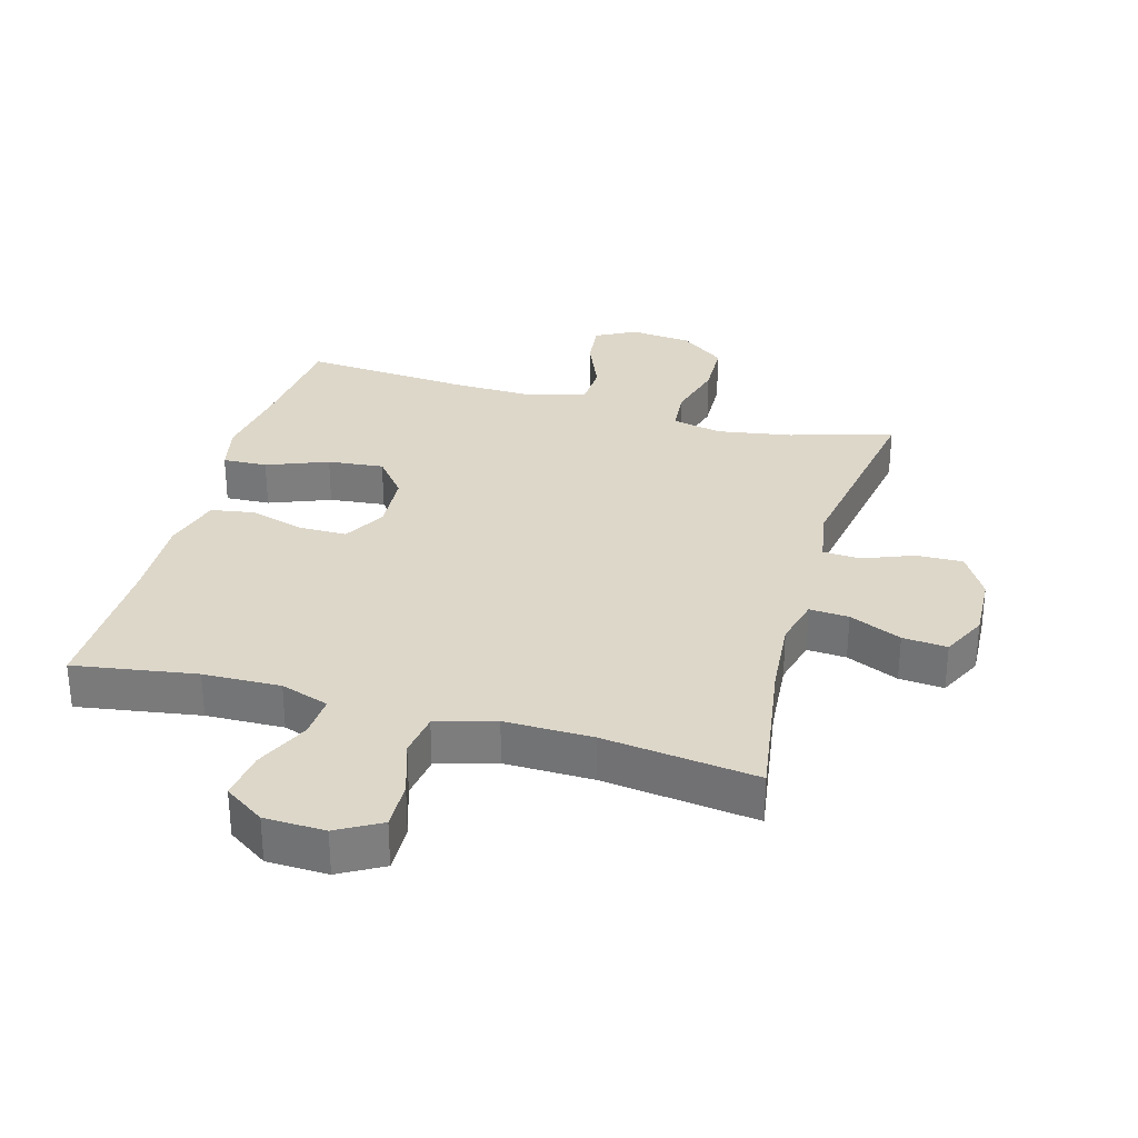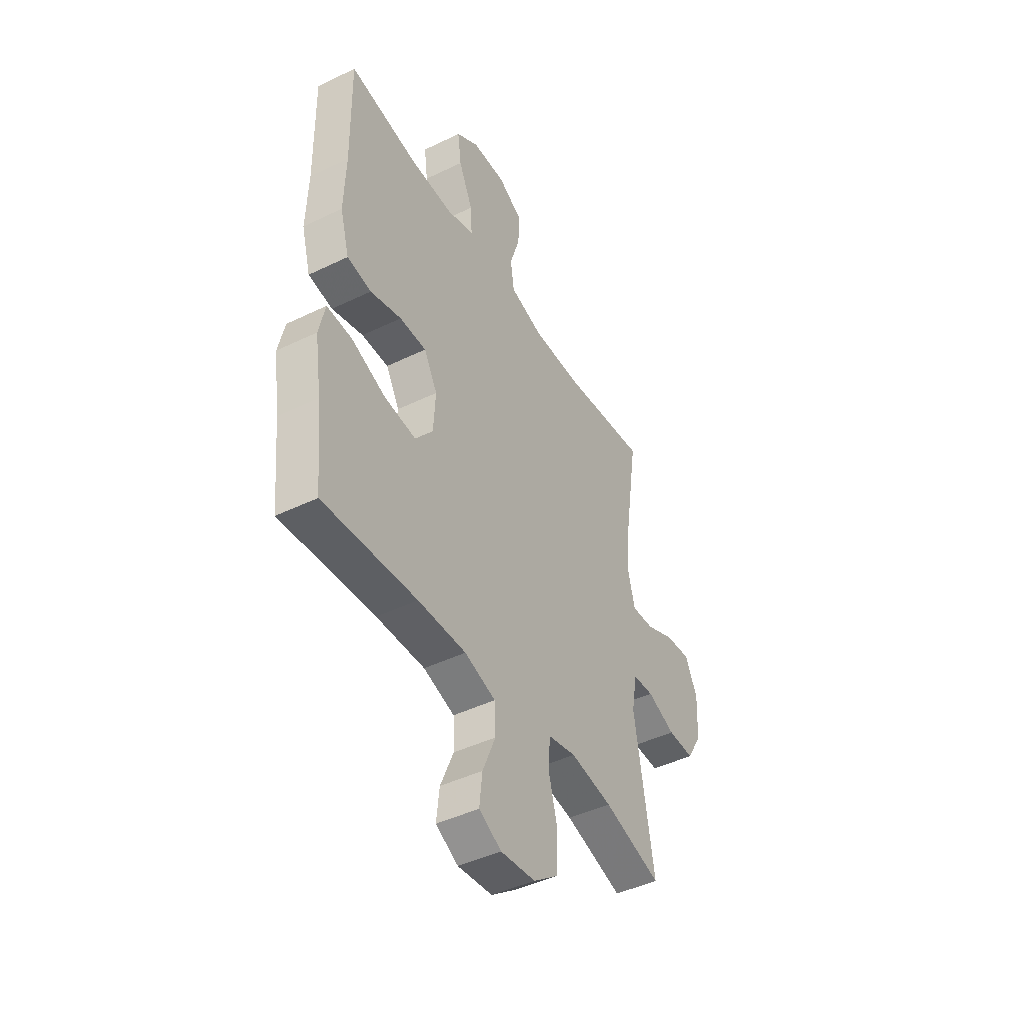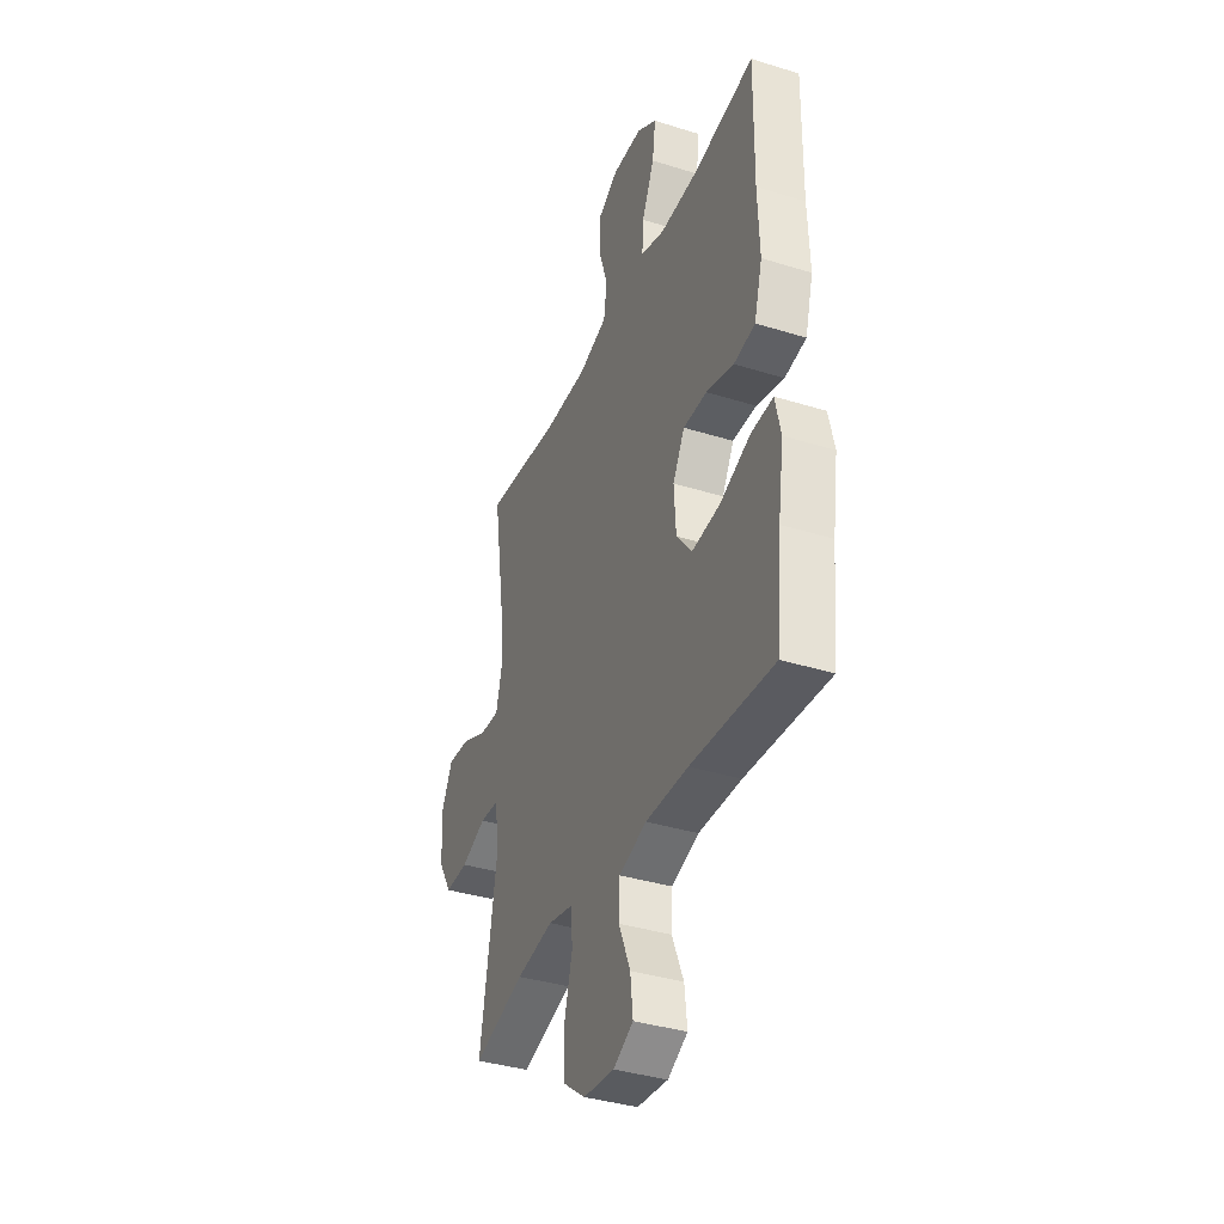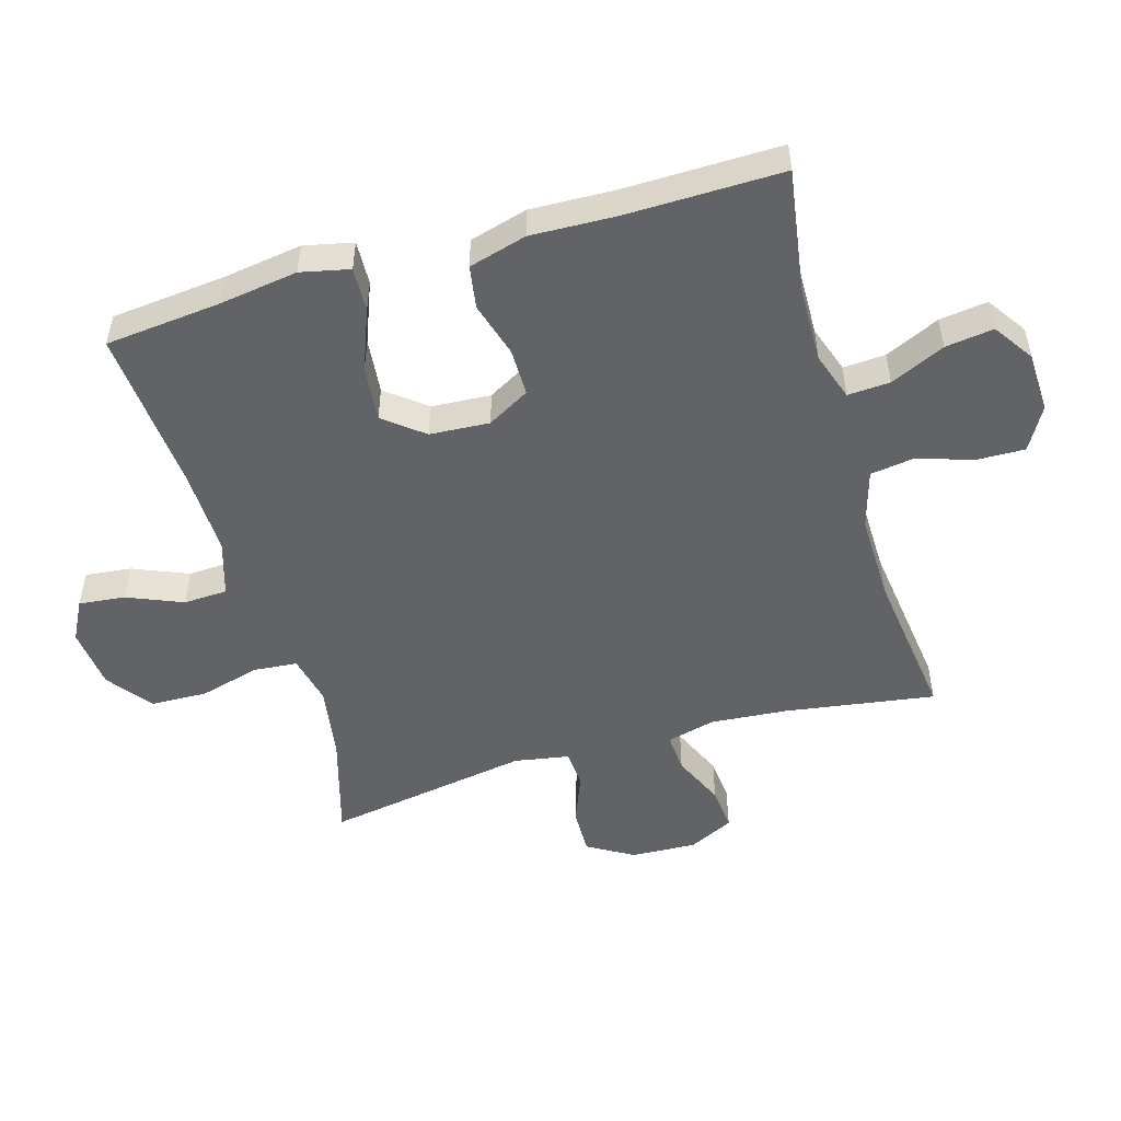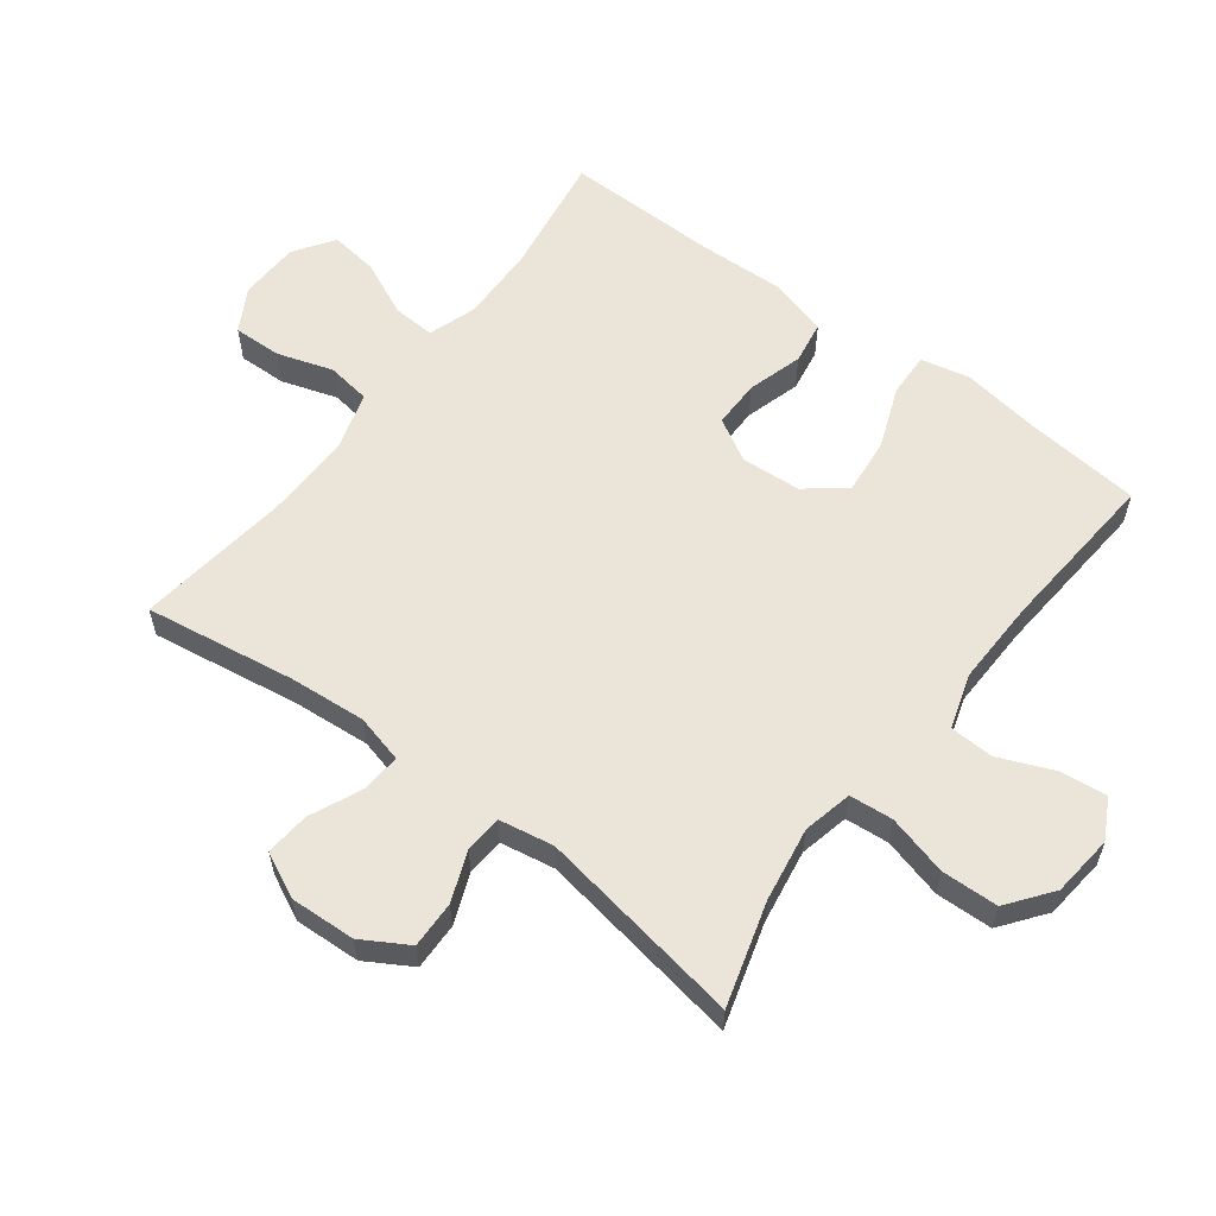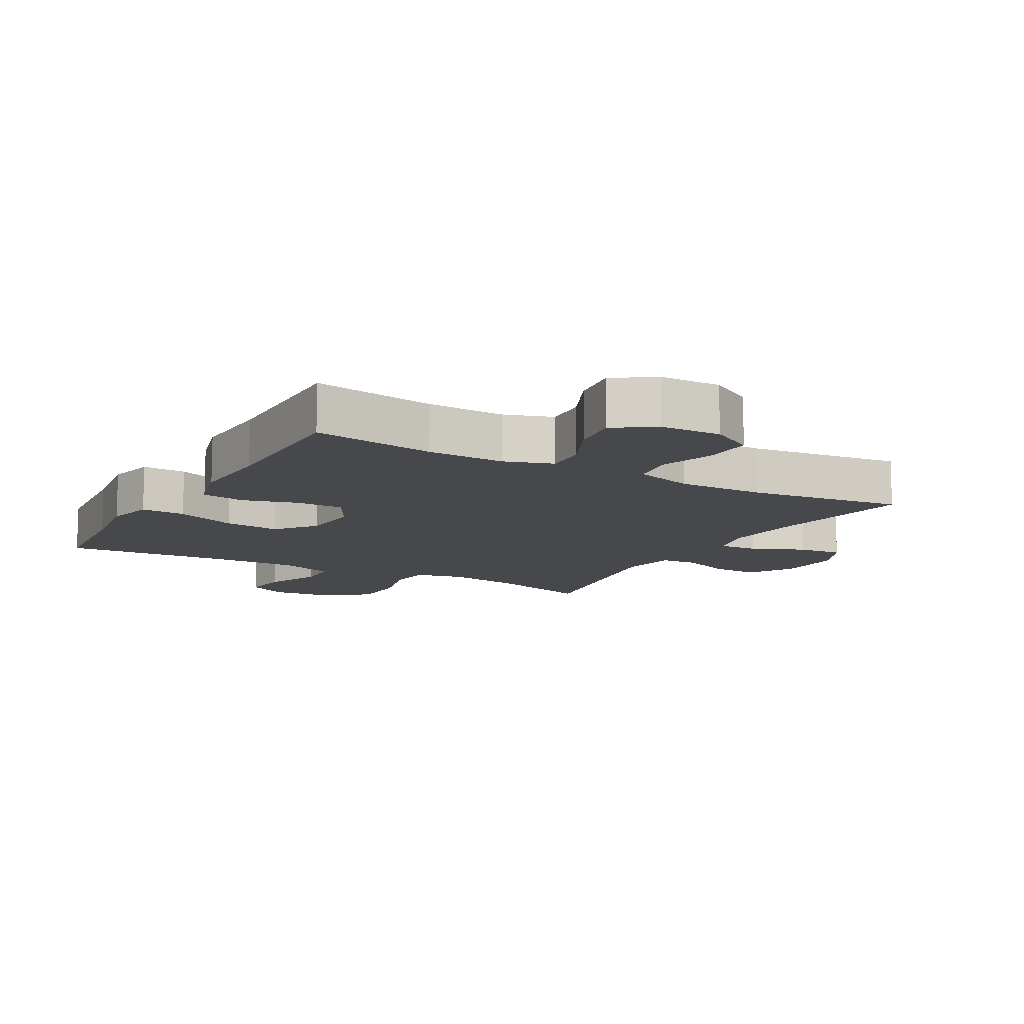
<metadata>
{"format":"obj","ext":"obj","renderer":"f3d","projection":"perspective","resolution":1024,"background":"white","views":[{"elev":30.9,"azim":15.7,"up":"+Y"},{"elev":-44.7,"azim":-60.6,"up":"+Z"},{"elev":-37.6,"azim":-111.7,"up":"+Z"},{"elev":-50.9,"azim":-73.6,"up":"+Y"},{"elev":58.7,"azim":127.2,"up":"+Y"},{"elev":-11.4,"azim":-29.5,"up":"+Y"}]}
</metadata>
<code>
v 0.5 0.07 0.5
v 0.464 0.07 0.267
v 0.454 0.07 0.147
v 0.473 0.07 0.072
v 0.534 0.07 0.076
v 0.615 0.07 0.112
v 0.684 0.07 0.118
v 0.718 0.07 0.048
v 0.713 0.07 -0.054
v 0.671 0.07 -0.125
v 0.598 0.07 -0.123
v 0.52 0.07 -0.092
v 0.462 0.07 -0.096
v 0.447 0.07 -0.181
v 0.5 0.07 -0.5
v 0.34 0.07 -0.453
v 0.224 0.07 -0.434
v 0.147 0.07 -0.451
v 0.141 0.07 -0.519
v 0.166 0.07 -0.613
v 0.163 0.07 -0.701
v 0.094 0.07 -0.753
v -0.002 0.07 -0.763
v -0.064 0.07 -0.73
v -0.056 0.07 -0.658
v -0.02 0.07 -0.572
v -0.023 0.07 -0.504
v -0.109 0.07 -0.477
v -0.242 0.07 -0.48
v -0.5 0.07 -0.5
v -0.518 0.07 -0.319
v -0.536 0.07 -0.198
v -0.519 0.07 -0.122
v -0.45 0.07 -0.125
v -0.355 0.07 -0.162
v -0.268 0.07 -0.171
v -0.219 0.07 -0.11
v -0.213 0.07 -0.017
v -0.25 0.07 0.049
v -0.324 0.07 0.049
v -0.41 0.07 0.024
v -0.477 0.07 0.035
v -0.502 0.07 0.125
v -0.497 0.07 0.258
v -0.5 0.07 0.5
v -0.31 0.07 0.47
v -0.19 0.07 0.467
v -0.115 0.07 0.492
v -0.119 0.07 0.558
v -0.158 0.07 0.643
v -0.168 0.07 0.718
v -0.106 0.07 0.76
v -0.012 0.07 0.763
v 0.055 0.07 0.725
v 0.053 0.07 0.65
v 0.025 0.07 0.563
v 0.035 0.07 0.495
v 0.126 0.07 0.468
v 0.262 0.07 0.47
v 0.5 0 0.5
v 0.464 0 0.267
v 0.454 0 0.147
v 0.473 0 0.072
v 0.534 0 0.076
v 0.615 0 0.112
v 0.684 0 0.118
v 0.718 0 0.048
v 0.713 0 -0.054
v 0.671 0 -0.125
v 0.598 0 -0.123
v 0.52 0 -0.092
v 0.462 0 -0.096
v 0.447 0 -0.181
v 0.5 0 -0.5
v 0.34 0 -0.453
v 0.224 0 -0.434
v 0.147 0 -0.451
v 0.141 0 -0.519
v 0.166 0 -0.613
v 0.163 0 -0.701
v 0.094 0 -0.753
v -0.002 0 -0.763
v -0.064 0 -0.73
v -0.056 0 -0.658
v -0.02 0 -0.572
v -0.023 0 -0.504
v -0.109 0 -0.477
v -0.242 0 -0.48
v -0.5 0 -0.5
v -0.518 0 -0.319
v -0.536 0 -0.198
v -0.519 0 -0.122
v -0.45 0 -0.125
v -0.355 0 -0.162
v -0.268 0 -0.171
v -0.219 0 -0.11
v -0.213 0 -0.017
v -0.25 0 0.049
v -0.324 0 0.049
v -0.41 0 0.024
v -0.477 0 0.035
v -0.502 0 0.125
v -0.497 0 0.258
v -0.5 0 0.5
v -0.31 0 0.47
v -0.19 0 0.467
v -0.115 0 0.492
v -0.119 0 0.558
v -0.158 0 0.643
v -0.168 0 0.718
v -0.106 0 0.76
v -0.012 0 0.763
v 0.055 0 0.725
v 0.053 0 0.65
v 0.025 0 0.563
v 0.035 0 0.495
v 0.126 0 0.468
v 0.262 0 0.47
f 54 55 56
f 53 54 56
f 52 53 56
f 51 52 56
f 50 51 56
f 49 50 56
f 48 49 56 57
f 47 48 57 58
f 44 45 46
f 44 46 47
f 43 44 47
f 42 43 47
f 41 42 47
f 40 41 47
f 39 40 47 58
f 33 34 35
f 32 33 35
f 31 32 35
f 31 35 36
f 30 31 36
f 29 30 36
f 28 29 36 37
f 24 25 26
f 23 24 26
f 22 23 26
f 21 22 26
f 20 21 26
f 19 20 26
f 18 19 26 27
f 14 15 16
f 13 14 16 17
f 10 11 12
f 9 10 12
f 8 9 12
f 7 8 12
f 6 7 12
f 5 6 12
f 4 5 12 13
f 13 17 18
f 4 13 18
f 3 4 18
f 59 1 2
f 2 3 18
f 59 2 18
f 58 59 18
f 39 58 18
f 38 39 18
f 28 37 38
f 27 28 38
f 18 27 38
f 115 114 113
f 115 113 112
f 115 112 111
f 115 111 110
f 115 110 109
f 115 109 108
f 116 115 108 107
f 117 116 107 106
f 105 104 103
f 106 105 103
f 106 103 102
f 106 102 101
f 106 101 100
f 106 100 99
f 117 106 99 98
f 94 93 92
f 94 92 91
f 94 91 90
f 95 94 90
f 95 90 89
f 95 89 88
f 96 95 88 87
f 85 84 83
f 85 83 82
f 85 82 81
f 85 81 80
f 85 80 79
f 85 79 78
f 86 85 78 77
f 75 74 73
f 76 75 73 72
f 71 70 69
f 71 69 68
f 71 68 67
f 71 67 66
f 71 66 65
f 71 65 64
f 72 71 64 63
f 77 76 72
f 77 72 63
f 77 63 62
f 61 60 118
f 77 62 61
f 77 61 118
f 77 118 117
f 77 117 98
f 77 98 97
f 97 96 87
f 97 87 86
f 97 86 77
f 1 60 61 2
f 2 61 62 3
f 3 62 63 4
f 4 63 64 5
f 5 64 65 6
f 6 65 66 7
f 7 66 67 8
f 8 67 68 9
f 9 68 69 10
f 10 69 70 11
f 11 70 71 12
f 12 71 72 13
f 13 72 73 14
f 14 73 74 15
f 15 74 75 16
f 16 75 76 17
f 17 76 77 18
f 18 77 78 19
f 19 78 79 20
f 20 79 80 21
f 21 80 81 22
f 22 81 82 23
f 23 82 83 24
f 24 83 84 25
f 25 84 85 26
f 26 85 86 27
f 27 86 87 28
f 28 87 88 29
f 29 88 89 30
f 30 89 90 31
f 31 90 91 32
f 32 91 92 33
f 33 92 93 34
f 34 93 94 35
f 35 94 95 36
f 36 95 96 37
f 37 96 97 38
f 38 97 98 39
f 39 98 99 40
f 40 99 100 41
f 41 100 101 42
f 42 101 102 43
f 43 102 103 44
f 44 103 104 45
f 45 104 105 46
f 46 105 106 47
f 47 106 107 48
f 48 107 108 49
f 49 108 109 50
f 50 109 110 51
f 51 110 111 52
f 52 111 112 53
f 53 112 113 54
f 54 113 114 55
f 55 114 115 56
f 56 115 116 57
f 57 116 117 58
f 58 117 118 59
f 59 118 60 1

</code>
